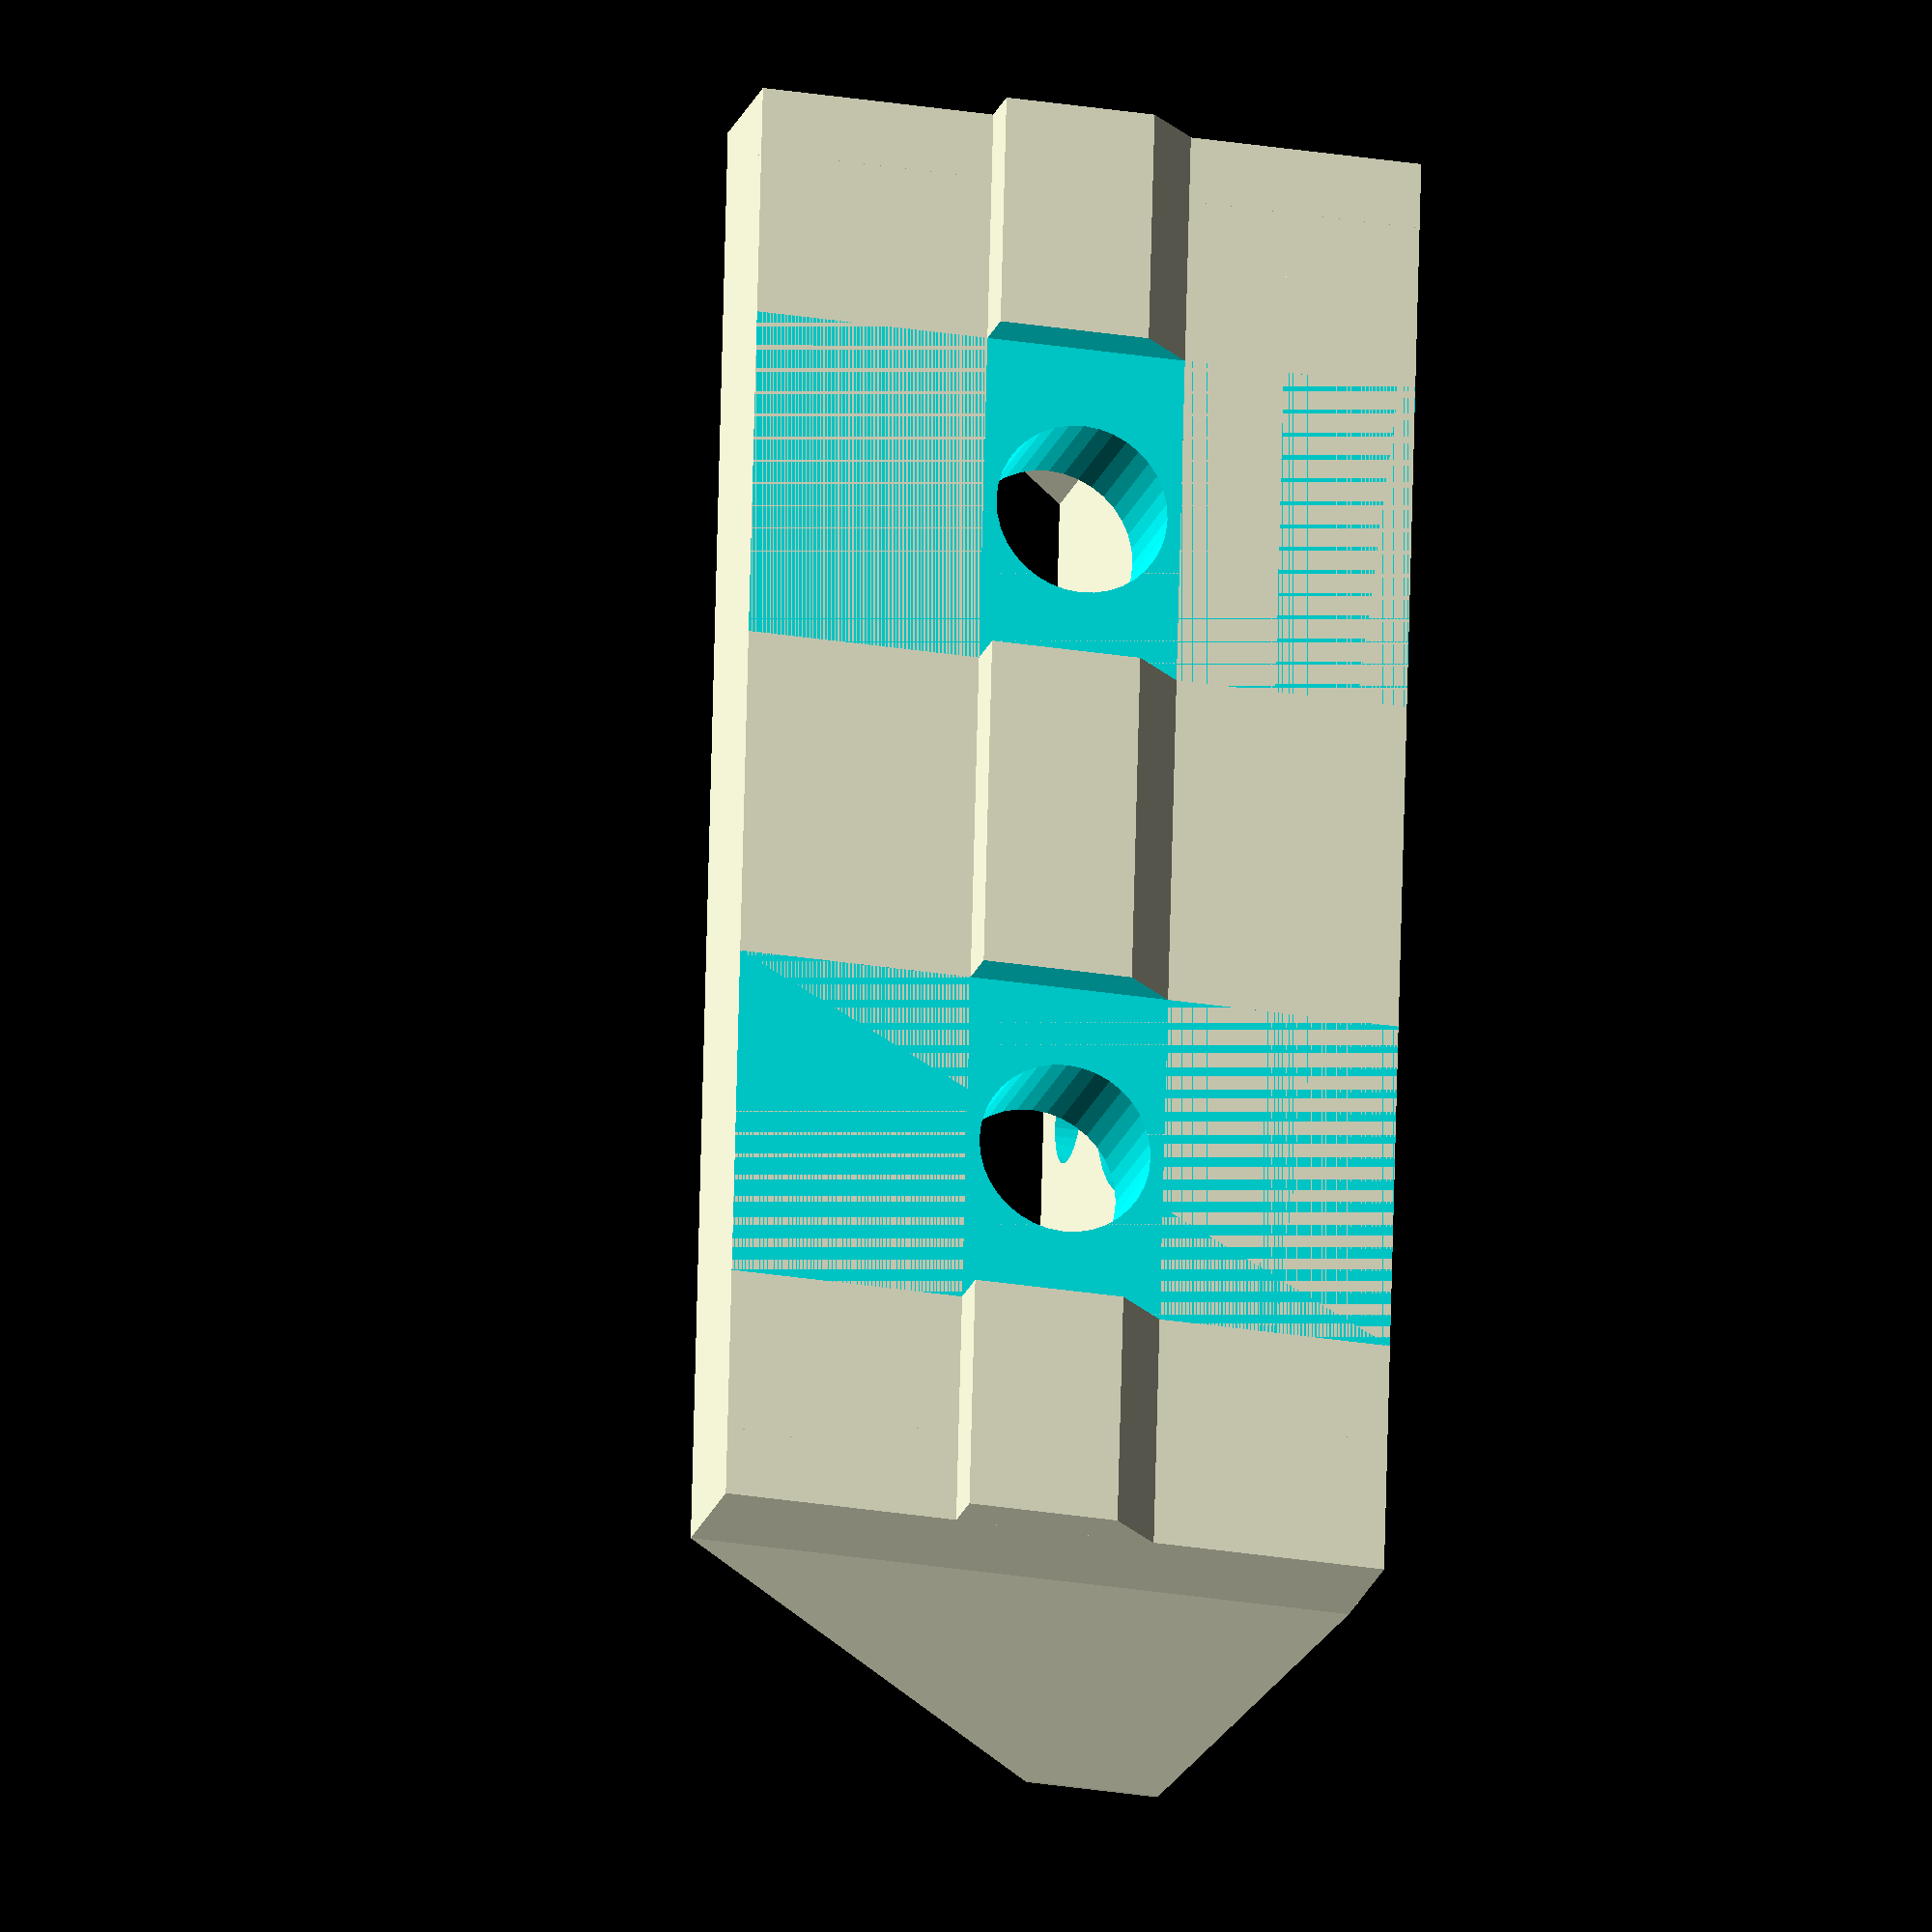
<openscad>
$fn=36;

rail_height=20; //2020 rail
slot_width=6;
notch_depth=1.5;
rail_screw_diameter=5.2; //M5 + margin

nut_diameter=22;
axle_hole = 10.2; //Just 8mm axle, but nut has 10mm collar, some margin for it.
nut_screw_diameter=3.2; //M3 + margin
nut_screw_distance=16;

slot_nut_length=10;

bracket_length=40;
bracket_width=26;
endplate_thickness=2;
bracket_thickness=4;
e=0.01;



difference() {
    union() {
        
       //Base parts of bracket
       translate([-bracket_length/2,0,0]) {
           cube([bracket_length, bracket_width, bracket_thickness]); 
           cube([bracket_length, bracket_thickness, rail_height]);

       }
       
       //Endplates
       for(i=[-1,1]) {
           translate([i*(bracket_length/2-e), 0, 0]) hull() {
               cube([endplate_thickness, bracket_width, bracket_thickness]);
               scale([i,1,1]) cube([endplate_thickness, bracket_thickness, rail_height]);
           }
       }       
       
       //Notch into rail
       notch_points=[[0,-slot_width/2],[notch_depth,-slot_width/2+notch_depth],[notch_depth,slot_width/2],[0,slot_width/2]];
       notch_path=[[0,1,2,3,0]];
       
       translate([bracket_length/2+endplate_thickness,0,rail_height/2]) rotate([90,0,-90])  linear_extrude(height=bracket_length+endplate_thickness*2) polygon(points=notch_points, paths=notch_path, convexity=2);
       
    }
    
    union() {
        //Holes for mounting bolts to rail
        for(i=[-1,1])
            translate([i*bracket_length/4, -e, rail_height/2]) rotate([-90,0,0]) cylinder(d=rail_screw_diameter, h=bracket_thickness+2*e);
        
        //Cutout in notch for slot nuts
         for(i=[-1,1])
            translate([i*bracket_length/4-slot_nut_length/2,-notch_depth-e,0]) cube([slot_nut_length,notch_depth+e,rail_height]);
        
        translate([0,bracket_width-nut_diameter/2, -e]) {
            
            //Axle hole
            cylinder(d=axle_hole, h=bracket_thickness+2*e);
            
            //Mounting screws
            for(v=[0:90:270]) {
                rotate([0,0,v]) translate([nut_screw_distance/2,0,0]) cylinder(d=nut_screw_diameter, h=bracket_thickness+2*e);
            }
        }
        
    }
}
</openscad>
<views>
elev=205.6 azim=95.5 roll=105.0 proj=o view=wireframe
</views>
